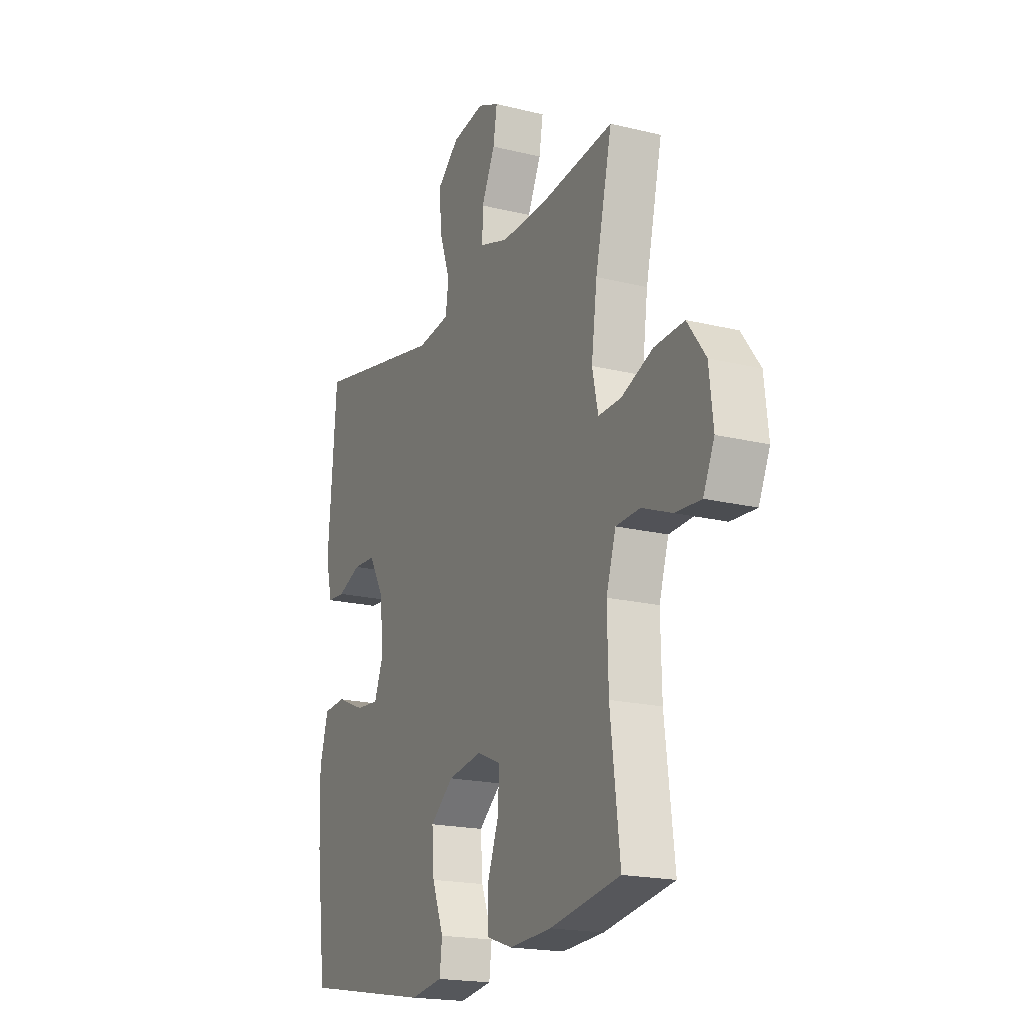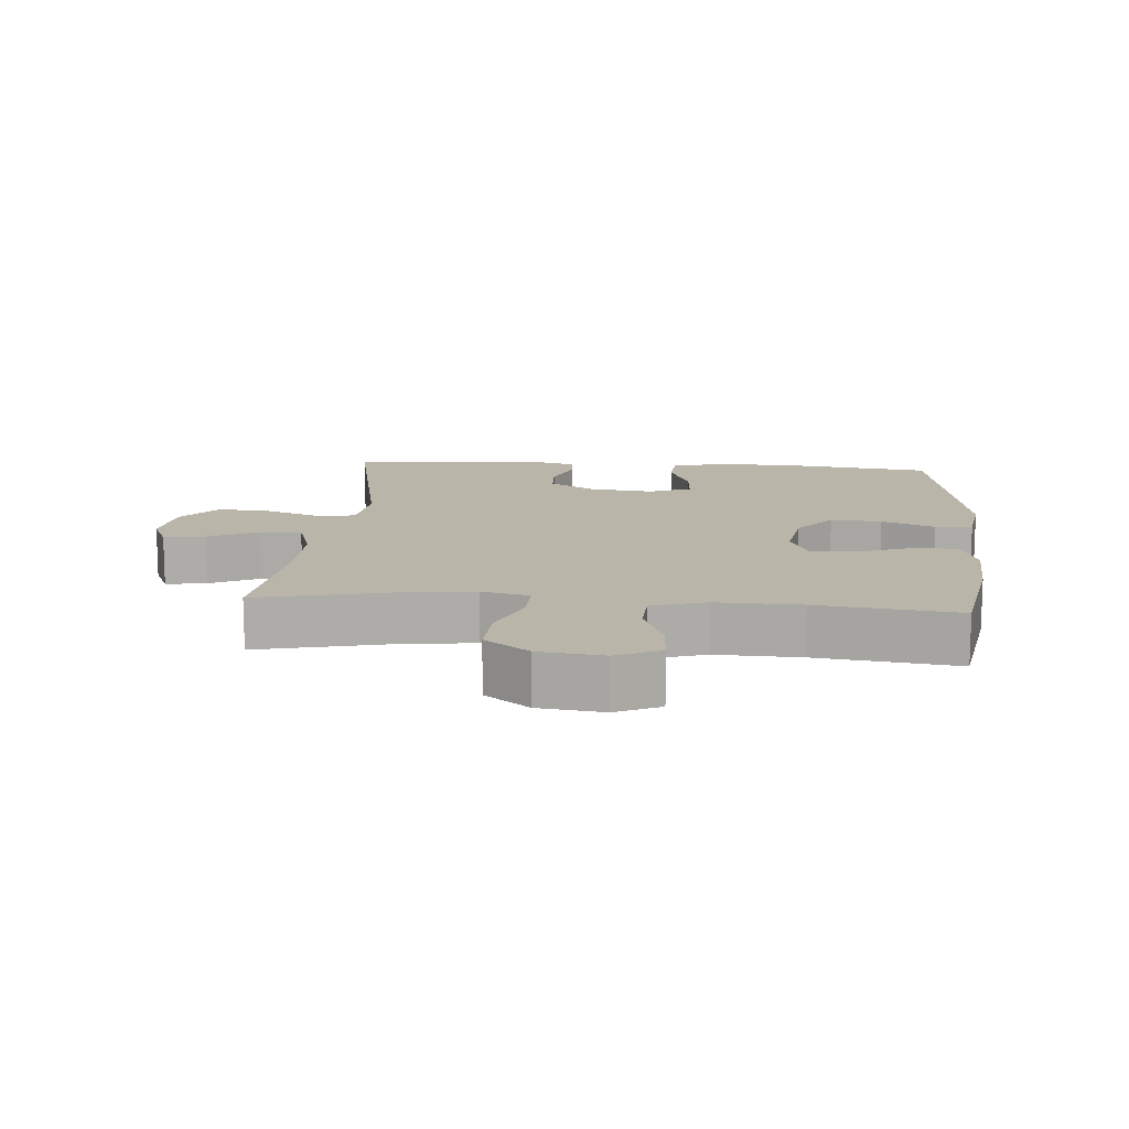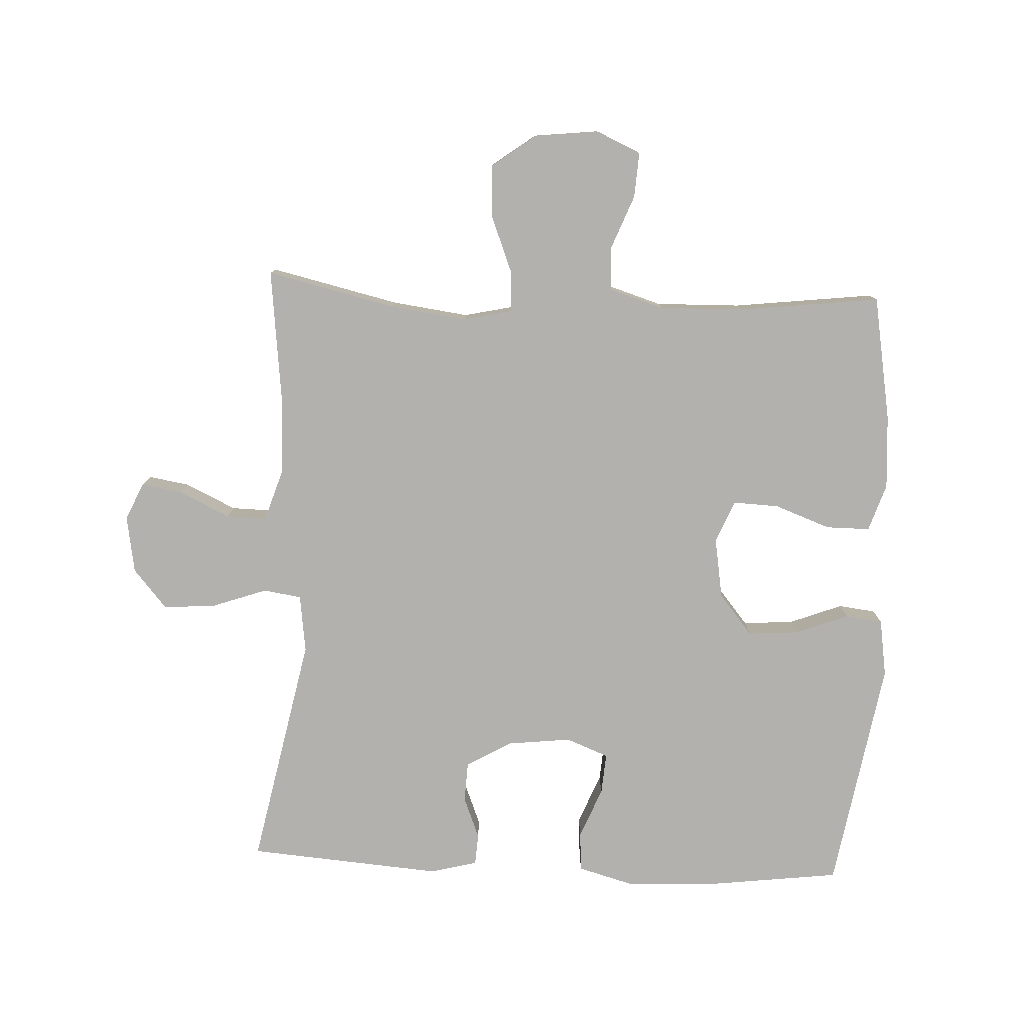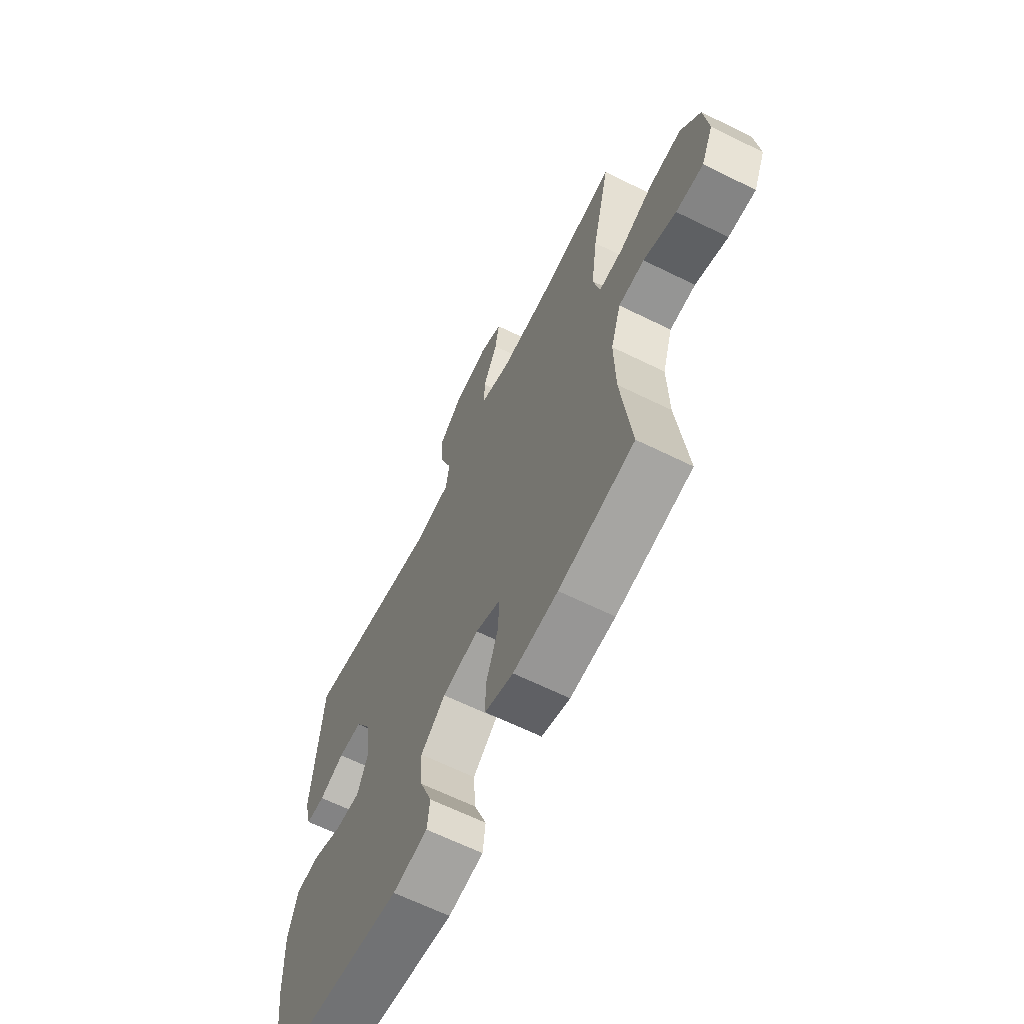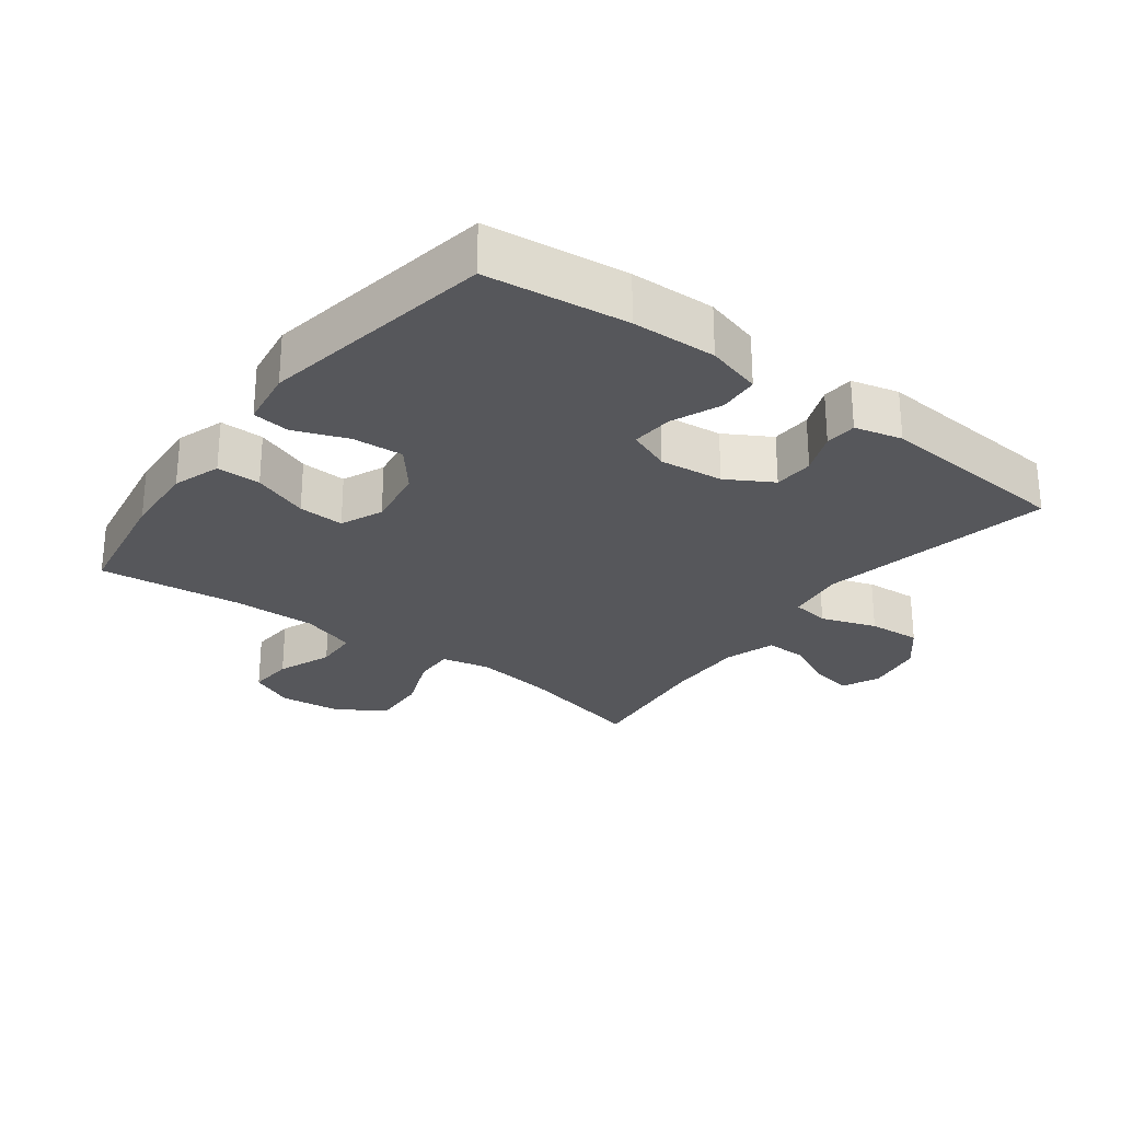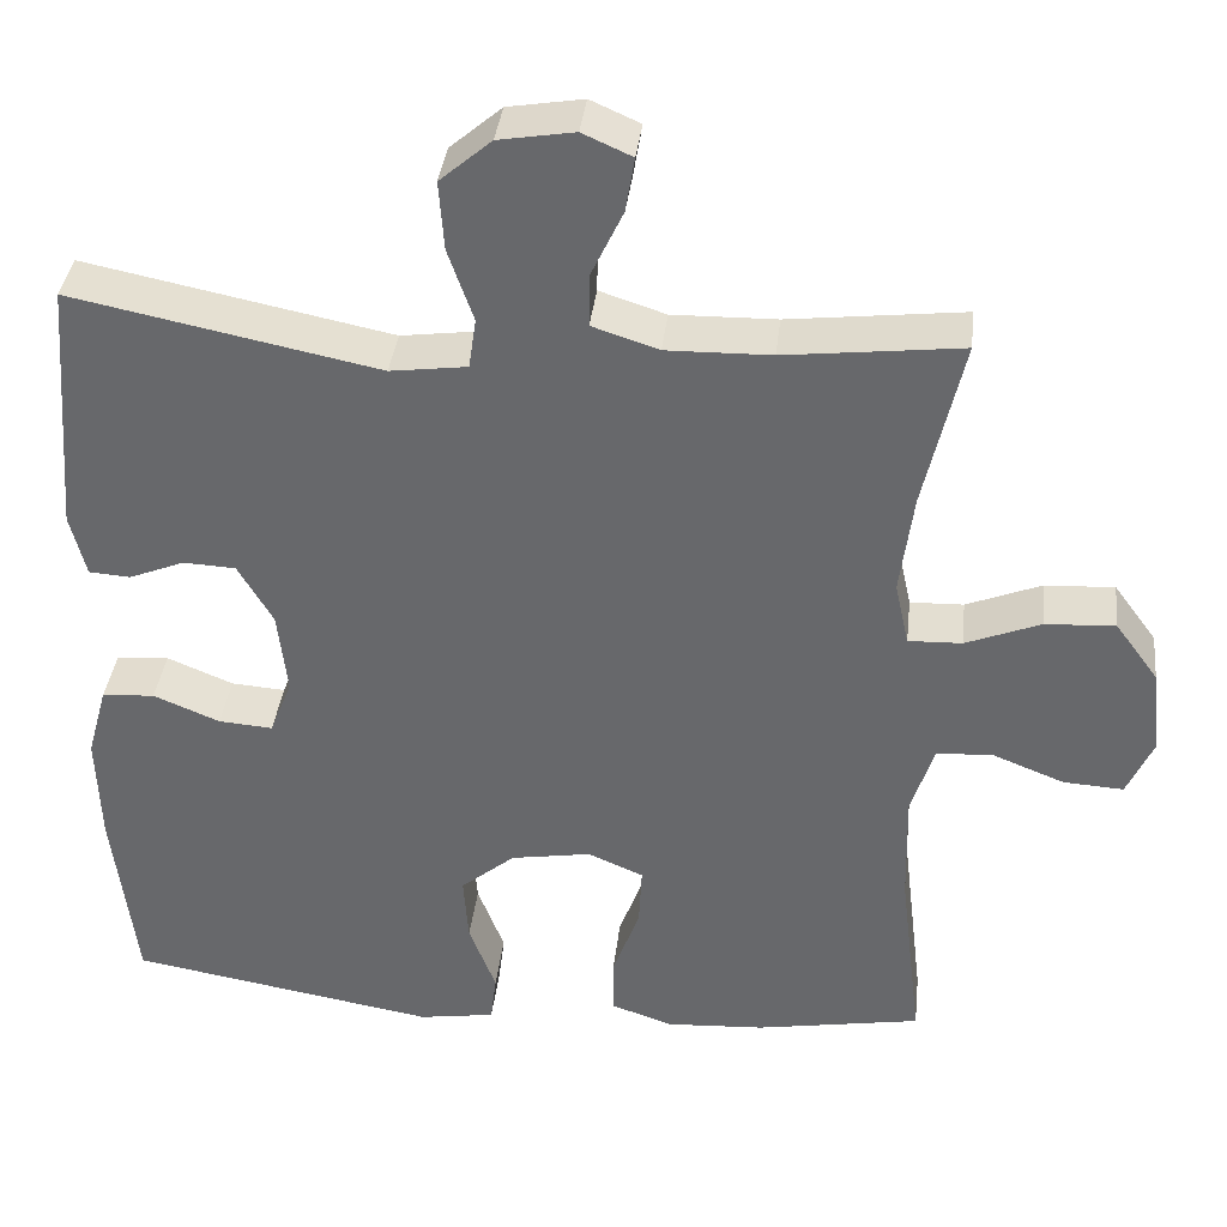
<metadata>
{"format":"obj","ext":"obj","renderer":"f3d","projection":"perspective","resolution":1024,"background":"white","views":[{"elev":-19.1,"azim":65.1,"up":"+Z"},{"elev":13.5,"azim":94.8,"up":"+Y"},{"elev":-79.3,"azim":87.5,"up":"+Y"},{"elev":-64.8,"azim":63.6,"up":"+Z"},{"elev":-27.1,"azim":-126.9,"up":"+Y"},{"elev":36.8,"azim":6.4,"up":"+Z"}]}
</metadata>
<code>
o path5796
v 0.4417 0.0375 -0.2926
v 0.4387 0.0375 -0.1603
v 0.4655 0.0375 -0.07453
v 0.533 0.0375 -0.07127
v 0.6181 0.0375 -0.1049
v 0.6892 0.0375 -0.1093
v 0.7204 0.0375 -0.0402
v 0.709 0.0375 0.06077
v 0.6579 0.0375 0.1302
v 0.5749 0.0375 0.126
v 0.486 0.0375 0.09097
v 0.4223 0.0375 0.08895
v 0.4056 0.0375 0.1645
v 0.4215 0.0375 0.2846
v 0.4682 0.0375 0.4874
v 0.2585 0.0375 0.4637
v 0.134 0.0375 0.4615
v 0.05515 0.0375 0.4871
v 0.05634 0.0375 0.5505
v 0.0939 0.0375 0.6295
v 0.1046 0.0375 0.6943
v 0.0457 0.0375 0.7205
v -0.04403 0.0375 0.7059
v -0.1053 0.0375 0.6536
v -0.09938 0.0375 0.5714
v -0.06914 0.0375 0.4852
v -0.07797 0.0375 0.4255
v -0.1692 0.0375 0.4136
v -0.5337 0.0375 0.4874
v -0.5577 0.0375 0.183
v -0.5389 0.0375 0.1091
v -0.4898 0.0375 0.1058
v -0.4242 0.0375 0.132
v -0.3618 0.0375 0.1289
v -0.3204 0.0375 0.05759
v -0.3091 0.0375 -0.04163
v -0.3353 0.0375 -0.1085
v -0.3999 0.0375 -0.1037
v -0.4787 0.0375 -0.07101
v -0.5412 0.0375 -0.07538
v -0.5652 0.0375 -0.1615
v -0.5608 0.0375 -0.2935
v -0.5337 0.0375 -0.5143
v -0.1682 0.0375 -0.5769
v -0.0777 0.0375 -0.5631
v -0.07064 0.0375 -0.5049
v -0.1025 0.0375 -0.4218
v -0.1083 0.0375 -0.3418
v -0.0439 0.0375 -0.2891
v 0.05132 0.0375 -0.2737
v 0.1172 0.0375 -0.302
v 0.1138 0.0375 -0.3736
v 0.08165 0.0375 -0.4609
v 0.08151 0.0375 -0.5296
v 0.1556 0.0375 -0.5545
v 0.2721 0.0375 -0.5476
v 0.4682 0.0375 -0.5143
v 0.4417 -0.0375 -0.2926
v 0.4387 -0.0375 -0.1603
v 0.4655 -0.0375 -0.07453
v 0.533 -0.0375 -0.07127
v 0.6181 -0.0375 -0.1049
v 0.6892 -0.0375 -0.1093
v 0.7204 -0.0375 -0.0402
v 0.709 -0.0375 0.06077
v 0.6579 -0.0375 0.1302
v 0.5749 -0.0375 0.126
v 0.486 -0.0375 0.09097
v 0.4223 -0.0375 0.08895
v 0.4056 -0.0375 0.1645
v 0.4215 -0.0375 0.2846
v 0.4682 -0.0375 0.4874
v 0.2585 -0.0375 0.4637
v 0.134 -0.0375 0.4615
v 0.05515 -0.0375 0.4871
v 0.05634 -0.0375 0.5505
v 0.0939 -0.0375 0.6295
v 0.1046 -0.0375 0.6943
v 0.0457 -0.0375 0.7205
v -0.04403 -0.0375 0.7059
v -0.1053 -0.0375 0.6536
v -0.09938 -0.0375 0.5714
v -0.06914 -0.0375 0.4852
v -0.07797 -0.0375 0.4255
v -0.1692 -0.0375 0.4136
v -0.5337 -0.0375 0.4874
v -0.5577 -0.0375 0.183
v -0.5389 -0.0375 0.1091
v -0.4898 -0.0375 0.1058
v -0.4242 -0.0375 0.132
v -0.3618 -0.0375 0.1289
v -0.3204 -0.0375 0.05759
v -0.3091 -0.0375 -0.04163
v -0.3353 -0.0375 -0.1085
v -0.3999 -0.0375 -0.1037
v -0.4787 -0.0375 -0.07101
v -0.5412 -0.0375 -0.07538
v -0.5652 -0.0375 -0.1615
v -0.5608 -0.0375 -0.2935
v -0.5337 -0.0375 -0.5143
v -0.1682 -0.0375 -0.5769
v -0.0777 -0.0375 -0.5631
v -0.07064 -0.0375 -0.5049
v -0.1025 -0.0375 -0.4218
v -0.1083 -0.0375 -0.3418
v -0.0439 -0.0375 -0.2891
v 0.05132 -0.0375 -0.2737
v 0.1172 -0.0375 -0.302
v 0.1138 -0.0375 -0.3736
v 0.08165 -0.0375 -0.4609
v 0.08151 -0.0375 -0.5296
v 0.1556 -0.0375 -0.5545
v 0.2721 -0.0375 -0.5476
v 0.4682 -0.0375 -0.5143
v 0.1046 0.0375 0.6943
v 0.1046 0.0375 0.6943
v 0.0457 0.0375 0.7205
v -0.04403 0.0375 0.7059
v -0.1053 0.0375 0.6536
v 0.0939 0.0375 0.6295
v -0.09938 0.0375 0.5714
v 0.05634 0.0375 0.5505
v -0.06914 0.0375 0.4852
v 0.05515 0.0375 0.4871
v 0.05515 0.0375 0.4871
v 0.134 0.0375 0.4615
v -0.07797 0.0375 0.4255
v -0.07797 0.0375 0.4255
v 0.4682 0.0375 0.4874
v 0.4682 0.0375 0.4874
v 0.2585 0.0375 0.4637
v -0.1692 0.0375 0.4136
v -0.5337 0.0375 0.4874
v -0.5337 0.0375 0.4874
v 0.4215 0.0375 0.2846
v -0.5577 0.0375 0.183
v 0.4056 0.0375 0.1645
v -0.5389 0.0375 0.1091
v -0.5389 0.0375 0.1091
v 0.4223 0.0375 0.08895
v 0.4223 0.0375 0.08895
v -0.4242 0.0375 0.132
v -0.3618 0.0375 0.1289
v -0.4898 0.0375 0.1058
v 0.709 0.0375 0.06077
v 0.6579 0.0375 0.1302
v 0.5749 0.0375 0.126
v -0.3204 0.0375 0.05759
v 0.486 0.0375 0.09097
v 0.7204 0.0375 -0.0402
v -0.3091 0.0375 -0.04163
v 0.6892 0.0375 -0.1093
v 0.6892 0.0375 -0.1093
v -0.3353 0.0375 -0.1085
v -0.3353 0.0375 -0.1085
v -0.3999 0.0375 -0.1037
v -0.4787 0.0375 -0.07101
v -0.5412 0.0375 -0.07538
v -0.5412 0.0375 -0.07538
v 0.6181 0.0375 -0.1049
v 0.533 0.0375 -0.07127
v 0.4655 0.0375 -0.07453
v 0.4655 0.0375 -0.07453
v 0.4387 0.0375 -0.1603
v -0.5652 0.0375 -0.1615
v 0.4417 0.0375 -0.2926
v -0.5608 0.0375 -0.2935
v 0.05132 0.0375 -0.2737
v 0.1172 0.0375 -0.302
v 0.1172 0.0375 -0.302
v -0.0439 0.0375 -0.2891
v -0.1083 0.0375 -0.3418
v 0.1138 0.0375 -0.3736
v -0.1025 0.0375 -0.4218
v 0.08165 0.0375 -0.4609
v -0.07064 0.0375 -0.5049
v 0.08151 0.0375 -0.5296
v 0.08151 0.0375 -0.5296
v 0.4682 0.0375 -0.5143
v 0.4682 0.0375 -0.5143
v -0.5337 0.0375 -0.5143
v -0.5337 0.0375 -0.5143
v -0.0777 0.0375 -0.5631
v -0.0777 0.0375 -0.5631
v 0.1556 0.0375 -0.5545
v 0.2721 0.0375 -0.5476
v -0.1682 0.0375 -0.5769
v 0.1046 -0.0375 0.6943
v 0.1046 -0.0375 0.6943
v 0.0457 -0.0375 0.7205
v -0.04403 -0.0375 0.7059
v -0.1053 -0.0375 0.6536
v 0.0939 -0.0375 0.6295
v -0.09938 -0.0375 0.5714
v 0.05634 -0.0375 0.5505
v -0.06914 -0.0375 0.4852
v 0.05515 -0.0375 0.4871
v 0.05515 -0.0375 0.4871
v 0.134 -0.0375 0.4615
v -0.07797 -0.0375 0.4255
v -0.07797 -0.0375 0.4255
v 0.4682 -0.0375 0.4874
v 0.4682 -0.0375 0.4874
v 0.2585 -0.0375 0.4637
v -0.1692 -0.0375 0.4136
v -0.5337 -0.0375 0.4874
v -0.5337 -0.0375 0.4874
v 0.4215 -0.0375 0.2846
v -0.5577 -0.0375 0.183
v 0.4056 -0.0375 0.1645
v -0.5389 -0.0375 0.1091
v -0.5389 -0.0375 0.1091
v 0.4223 -0.0375 0.08895
v 0.4223 -0.0375 0.08895
v -0.4242 -0.0375 0.132
v -0.3618 -0.0375 0.1289
v -0.4898 -0.0375 0.1058
v 0.709 -0.0375 0.06077
v 0.6579 -0.0375 0.1302
v 0.5749 -0.0375 0.126
v -0.3204 -0.0375 0.05759
v 0.486 -0.0375 0.09097
v 0.7204 -0.0375 -0.0402
v -0.3091 -0.0375 -0.04163
v 0.6892 -0.0375 -0.1093
v 0.6892 -0.0375 -0.1093
v -0.3353 -0.0375 -0.1085
v -0.3353 -0.0375 -0.1085
v -0.3999 -0.0375 -0.1037
v -0.4787 -0.0375 -0.07101
v -0.5412 -0.0375 -0.07538
v -0.5412 -0.0375 -0.07538
v 0.6181 -0.0375 -0.1049
v 0.533 -0.0375 -0.07127
v 0.4655 -0.0375 -0.07453
v 0.4655 -0.0375 -0.07453
v 0.4387 -0.0375 -0.1603
v -0.5652 -0.0375 -0.1615
v 0.4417 -0.0375 -0.2926
v -0.5608 -0.0375 -0.2935
v 0.05132 -0.0375 -0.2737
v 0.1172 -0.0375 -0.302
v 0.1172 -0.0375 -0.302
v -0.0439 -0.0375 -0.2891
v -0.1083 -0.0375 -0.3418
v 0.1138 -0.0375 -0.3736
v -0.1025 -0.0375 -0.4218
v 0.08165 -0.0375 -0.4609
v -0.07064 -0.0375 -0.5049
v 0.08151 -0.0375 -0.5296
v 0.08151 -0.0375 -0.5296
v 0.4682 -0.0375 -0.5143
v 0.4682 -0.0375 -0.5143
v -0.5337 -0.0375 -0.5143
v -0.5337 -0.0375 -0.5143
v -0.0777 -0.0375 -0.5631
v -0.0777 -0.0375 -0.5631
v 0.1556 -0.0375 -0.5545
v 0.2721 -0.0375 -0.5476
v -0.1682 -0.0375 -0.5769
f 258 246 248
f 238 240 229
f 241 242 213
f 206 215 216
f 259 246 258
f 258 248 250
f 197 195 196
f 247 260 249
f 194 191 192
f 213 235 222
f 218 233 223
f 239 246 259
f 260 247 254
f 196 195 194
f 221 224 241
f 222 235 234
f 215 209 217
f 191 193 190
f 204 210 208
f 224 244 241
f 234 233 218
f 222 234 220
f 217 209 211
f 200 199 197
f 231 238 230
f 239 242 246
f 229 240 227
f 213 242 237
f 240 245 227
f 227 244 224
f 209 215 206
f 239 259 252
f 206 216 205
f 216 221 205
f 244 227 245
f 200 197 196
f 234 218 220
f 195 191 194
f 254 247 245
f 223 233 225
f 190 193 188
f 200 210 199
f 237 242 239
f 205 221 200
f 204 208 202
f 254 245 240
f 230 238 229
f 213 237 235
f 199 210 204
f 256 249 260
f 220 218 219
f 195 193 191
f 221 241 200
f 200 241 210
f 210 241 213
f 116 22 79 189
f 22 23 80 79
f 23 24 81 80
f 20 21 78 77
f 24 25 82 81
f 19 20 77 76
f 25 26 83 82
f 125 19 76 198
f 17 18 75 74
f 26 128 201 83
f 130 16 73 203
f 16 17 74 73
f 28 134 207 85
f 27 28 85 84
f 14 15 72 71
f 29 30 87 86
f 13 14 71 70
f 30 139 212 87
f 141 13 70 214
f 33 34 91 90
f 32 33 90 89
f 31 32 89 88
f 8 9 66 65
f 9 10 67 66
f 34 35 92 91
f 10 11 68 67
f 11 12 69 68
f 7 8 65 64
f 35 36 93 92
f 153 7 64 226
f 36 155 228 93
f 38 39 96 95
f 39 159 232 96
f 5 6 63 62
f 4 5 62 61
f 163 4 61 236
f 2 3 60 59
f 40 41 98 97
f 37 38 95 94
f 1 2 59 58
f 41 42 99 98
f 50 170 243 107
f 49 50 107 106
f 48 49 106 105
f 51 52 109 108
f 47 48 105 104
f 52 53 110 109
f 46 47 104 103
f 53 178 251 110
f 180 1 58 253
f 42 182 255 99
f 184 46 103 257
f 54 55 112 111
f 56 57 114 113
f 55 56 113 112
f 44 45 102 101
f 43 44 101 100
f 185 175 173
f 165 156 167
f 168 140 169
f 133 143 142
f 186 185 173
f 185 177 175
f 124 123 122
f 174 176 187
f 121 119 118
f 140 149 162
f 145 150 160
f 166 186 173
f 187 181 174
f 123 121 122
f 148 168 151
f 149 161 162
f 142 144 136
f 118 117 120
f 131 135 137
f 151 168 171
f 161 145 160
f 149 147 161
f 144 138 136
f 127 124 126
f 158 157 165
f 166 173 169
f 156 154 167
f 140 164 169
f 167 154 172
f 154 151 171
f 136 133 142
f 166 179 186
f 133 132 143
f 143 132 148
f 171 172 154
f 127 123 124
f 161 147 145
f 122 121 118
f 181 172 174
f 150 152 160
f 117 115 120
f 127 126 137
f 164 166 169
f 132 127 148
f 131 129 135
f 181 167 172
f 157 156 165
f 140 162 164
f 126 131 137
f 183 187 176
f 147 146 145
f 122 118 120
f 148 127 168
f 127 137 168
f 137 140 168

</code>
